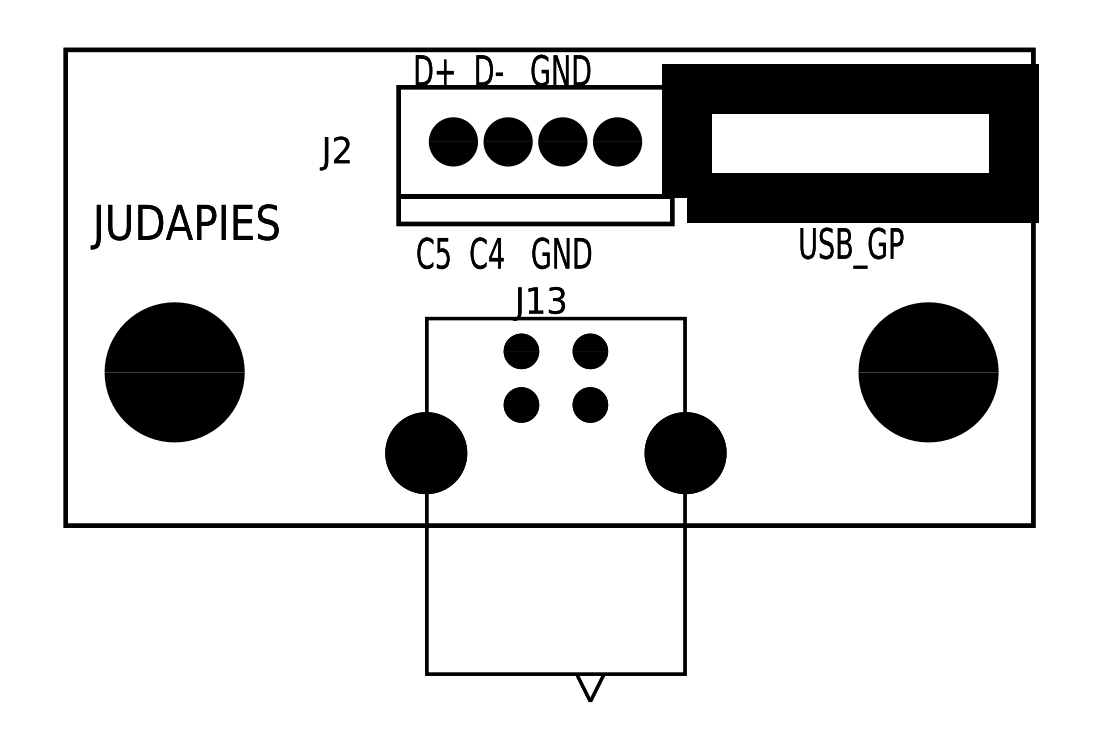
<metadata>
{"format":"dxf","ext":"dxf","renderer":"ezdxf+matplotlib","layout":"modelspace","background":"white","min_lineweight":24,"dpi":150}
</metadata>
<code>
0
SECTION
2
ENTITIES
0
INSERT
8
0
2
EPAD
10
0.07811
20
0.02852
41
0.065
42
0.065
0
INSERT
8
0
2
EPAD
10
0.07811
20
0.02852
41
0.065
42
0.065
0
INSERT
8
0
2
EPAD
10
-0.04789
20
0.02852
41
0.065
42
0.065
0
INSERT
8
0
2
EPAD
10
-0.04789
20
0.02852
41
0.065
42
0.065
0
INSERT
8
0
2
EPAD
10
-0.04789
20
-0.06948
41
0.065
42
0.065
0
INSERT
8
0
2
EPAD
10
-0.04789
20
-0.06948
41
0.065
42
0.065
0
INSERT
8
0
2
EPAD
10
0.07811
20
-0.06948
41
0.065
42
0.065
0
INSERT
8
0
2
EPAD
10
0.07811
20
-0.06948
41
0.065
42
0.065
0
INSERT
8
0
2
EPAD
10
-0.2219
20
-0.1575
41
0.15
42
0.15
0
INSERT
8
0
2
EPAD
10
-0.2219
20
-0.1575
41
0.15
42
0.15
0
INSERT
8
0
2
EPAD
10
0.2521
20
-0.1575
41
0.15
42
0.15
0
INSERT
8
0
2
EPAD
10
0.2521
20
-0.1575
41
0.15
42
0.15
0
INSERT
8
0
2
EPAD
10
0.6962
20
-0.009842
41
0.2562
42
0.2562
0
INSERT
8
0
2
EPAD
10
-0.6817
20
-0.009842
41
0.2562
42
0.2562
0
INSERT
8
0
2
EPAD
10
0.1278
20
0.4114
41
0.09
42
0.09
0
INSERT
8
0
2
EPAD
10
0.02778
20
0.4114
41
0.09
42
0.09
0
INSERT
8
0
2
EPAD
10
-0.07222
20
0.4114
41
0.09
42
0.09
0
INSERT
8
0
2
EPAD
10
-0.1722
20
0.4114
41
0.09
42
0.09
0
POLYLINE
8
0
66
1
40
0.008
41
0.008
0
VERTEX
8
0
10
-0.8807
20
-0.2901
0
VERTEX
8
0
10
0.8877
20
-0.2901
0
VERTEX
8
0
10
0.8877
20
0.5795
0
VERTEX
8
0
10
-0.8807
20
0.5795
0
VERTEX
8
0
10
-0.8807
20
-0.2901
0
SEQEND
8
0
0
POLYLINE
8
0
66
1
40
0.006
41
0.006
0
VERTEX
8
0
10
0.05311
20
-0.5615
0
VERTEX
8
0
10
0.07811
20
-0.6115
0
SEQEND
8
0
0
POLYLINE
8
0
66
1
40
0.006
41
0.006
0
VERTEX
8
0
10
0.1031
20
-0.5615
0
VERTEX
8
0
10
0.07811
20
-0.6115
0
SEQEND
8
0
0
POLYLINE
8
0
66
1
40
0.006
41
0.006
0
VERTEX
8
0
10
-0.2209
20
-0.5615
0
VERTEX
8
0
10
0.2511
20
-0.5615
0
VERTEX
8
0
10
0.2511
20
0.08852
0
VERTEX
8
0
10
-0.2209
20
0.08852
0
VERTEX
8
0
10
-0.2209
20
-0.5615
0
SEQEND
8
0
0
TEXT
8
0
10
-0.05989
20
0.09752
40
0.048
41
1.042
1
J13
0
TEXT
8
0
10
-0.2408
20
0.1798
40
0.056
41
0.7143
1
C5  C4   GND
0
TEXT
8
0
10
-0.8313
20
0.2323
40
0.064
41
0.9375
1
JUDAPIES
0
POLYLINE
8
0
66
1
40
0.008
41
0.008
0
VERTEX
8
0
10
-0.2722
20
0.2614
0
VERTEX
8
0
10
0.2278
20
0.2614
0
VERTEX
8
0
10
0.2278
20
0.5114
0
VERTEX
8
0
10
-0.2722
20
0.5114
0
VERTEX
8
0
10
-0.2722
20
0.2614
0
SEQEND
8
0
0
POLYLINE
8
0
66
1
40
0.008
41
0.008
0
VERTEX
8
0
10
0.2278
20
0.3114
0
VERTEX
8
0
10
-0.2722
20
0.3114
0
SEQEND
8
0
0
TEXT
8
0
10
-0.4132
20
0.3724
40
0.048
41
1.042
1
J2
0
TEXT
8
0
10
-0.2458
20
0.5138
40
0.056
41
0.7143
1
D+  D-   GND
0
TEXT
8
0
10
0.4579
20
0.1978
40
0.056
41
0.7143
1
USB_GP
0
POLYLINE
8
0
66
1
40
0.008
41
0.008
0
VERTEX
8
0
10
-0.8807
20
-0.2901
0
VERTEX
8
0
10
0.8877
20
-0.2901
0
VERTEX
8
0
10
0.8877
20
0.5795
0
VERTEX
8
0
10
-0.8807
20
0.5795
0
VERTEX
8
0
10
-0.8807
20
-0.2901
0
SEQEND
8
0
0
POLYLINE
8
0
66
1
40
0.006
41
0.006
0
VERTEX
8
0
10
0.05311
20
-0.5615
0
VERTEX
8
0
10
0.07811
20
-0.6115
0
SEQEND
8
0
0
POLYLINE
8
0
66
1
40
0.006
41
0.006
0
VERTEX
8
0
10
0.1031
20
-0.5615
0
VERTEX
8
0
10
0.07811
20
-0.6115
0
SEQEND
8
0
0
POLYLINE
8
0
66
1
40
0.006
41
0.006
0
VERTEX
8
0
10
-0.2209
20
-0.5615
0
VERTEX
8
0
10
0.2511
20
-0.5615
0
VERTEX
8
0
10
0.2511
20
0.08852
0
VERTEX
8
0
10
-0.2209
20
0.08852
0
VERTEX
8
0
10
-0.2209
20
-0.5615
0
SEQEND
8
0
0
TEXT
8
0
10
-0.05989
20
0.09752
40
0.048
41
1.042
1
J13
0
TEXT
8
0
10
-0.2408
20
0.1798
40
0.056
41
0.7143
1
C5  C4   GND
0
TEXT
8
0
10
-0.8313
20
0.2323
40
0.064
41
0.9375
1
JUDAPIES
0
POLYLINE
8
0
66
1
40
0.008
41
0.008
0
VERTEX
8
0
10
-0.2722
20
0.2614
0
VERTEX
8
0
10
0.2278
20
0.2614
0
VERTEX
8
0
10
0.2278
20
0.5114
0
VERTEX
8
0
10
-0.2722
20
0.5114
0
VERTEX
8
0
10
-0.2722
20
0.2614
0
SEQEND
8
0
0
POLYLINE
8
0
66
1
40
0.008
41
0.008
0
VERTEX
8
0
10
0.2278
20
0.3114
0
VERTEX
8
0
10
-0.2722
20
0.3114
0
SEQEND
8
0
0
TEXT
8
0
10
-0.4132
20
0.3724
40
0.048
41
1.042
1
J2
0
TEXT
8
0
10
-0.2458
20
0.5138
40
0.056
41
0.7143
1
D+  D-   GND
0
POLYLINE
8
0
66
1
40
0
41
0
0
VERTEX
8
0
10
0.255
20
0.3087
0
VERTEX
8
0
10
0.8525
20
0.3087
0
VERTEX
8
0
10
0.8525
20
0.5072
0
VERTEX
8
0
10
0.255
20
0.5072
0
VERTEX
8
0
10
0.255
20
0.3087
0
SEQEND
8
0
0
TEXT
8
0
10
0.4579
20
0.1978
40
0.056
41
0.7143
1
USB_GP
0
ENDSEC
0
EOF

</code>
